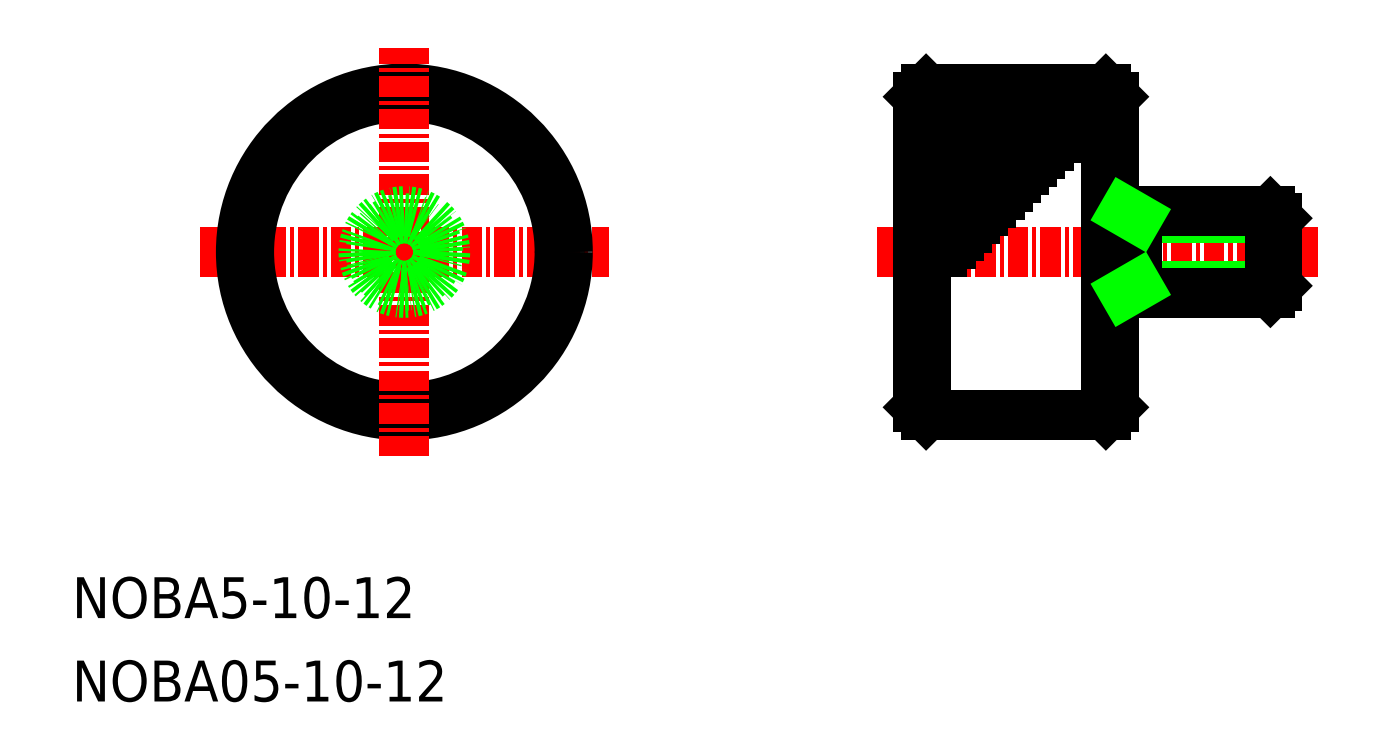
<metadata>
{"format":"dxf","ext":"dxf","renderer":"ezdxf+matplotlib","layout":"modelspace","background":"white","min_lineweight":24,"dpi":150}
</metadata>
<code>
0
SECTION
2
ENTITIES
0
TEXT
8
0
10
-1.517e-07
20
5.101
30
0
40
2.5
1
NOBA5-10-12
0
TEXT
8
0
10
-1.517e-07
20
-1.335e-07
30
0
40
2.5
1
NOBA05-10-12
0
LINE
8
CENTER
10
49.25
20
27.5
30
0
11
76.25
21
27.5
31
0
0
LINE
8
0
10
73.75
20
29.57
30
0
11
73.32
21
30
31
0
0
LINE
8
0
10
73.75
20
29.57
30
0
11
65.15
21
29.57
31
0
0
LINE
8
0
10
73.75
20
25.43
30
0
11
73.32
21
25
31
0
0
LINE
8
0
10
65.15
20
25.43
30
0
11
73.75
21
25.43
31
0
0
LINE
8
0
10
73.75
20
25.43
30
0
11
73.75
21
29.57
31
0
0
LINE
8
0
10
51.75
20
37
30
0
11
51.75
21
18
31
0
0
LINE
8
0
10
52.25
20
37.5
30
0
11
52.25
21
17.5
31
0
0
LINE
8
0
10
63.75
20
18
30
0
11
63.75
21
37
31
0
0
LINE
8
0
10
63.25
20
37.5
30
0
11
63.25
21
17.5
31
0
0
LINE
8
0
10
51.75
20
18
30
0
11
52.25
21
17.5
31
0
0
LINE
8
0
10
63.25
20
17.5
30
0
11
63.75
21
18
31
0
0
LINE
8
0
10
52.25
20
17.5
30
0
11
63.25
21
17.5
31
0
0
LINE
8
0
10
51.75
20
37
30
0
11
52.25
21
37.5
31
0
0
LINE
8
0
10
73.32
20
30
30
0
11
63.75
21
30
31
0
0
LINE
8
0
10
63.75
20
25
30
0
11
73.32
21
25
31
0
0
LINE
8
0
10
73.32
20
30
30
0
11
73.32
21
25
31
0
0
LINE
8
0
10
65.15
20
30
30
0
11
65.15
21
25
31
0
0
LINE
8
0
10
64.4
20
25
30
0
11
65.15
21
25.43
31
0
0
LINE
8
0
10
64.4
20
30
30
0
11
65.15
21
29.57
31
0
0
LINE
8
0
10
63.25
20
37.5
30
0
11
63.75
21
37
31
0
0
LINE
8
0
10
63.25
20
37.5
30
0
11
52.25
21
37.5
31
0
0
LINE
8
CENTER
10
7.829
20
27.5
30
0
11
32.83
21
27.5
31
0
0
CIRCLE
8
0
10
20.33
20
27.5
30
0
40
10
0
CIRCLE
8
0
10
20.33
20
27.5
30
0
40
9.5
0
LINE
8
CENTER
10
20.33
20
15
30
0
11
20.33
21
40
31
0
0
CIRCLE
8
0
10
20.33
20
27.5
30
0
40
2.5
0
CIRCLE
8
0
10
20.33
20
27.5
30
0
40
2.067
0
LINE
8
0
10
52.25
20
36.5
30
0
11
62.25
21
36.5
31
0
0
LINE
8
0
10
52.25
20
37
30
0
11
62.75
21
37
31
0
0
LINE
8
0
10
52.25
20
35.5
30
0
11
61.25
21
35.5
31
0
0
LINE
8
0
10
52.25
20
36
30
0
11
61.75
21
36
31
0
0
LINE
8
0
10
52.25
20
34.5
30
0
11
60.25
21
34.5
31
0
0
LINE
8
0
10
52.25
20
35
30
0
11
60.75
21
35
31
0
0
LINE
8
0
10
52.25
20
33.5
30
0
11
59.25
21
33.5
31
0
0
LINE
8
0
10
52.25
20
33
30
0
11
58.75
21
33
31
0
0
LINE
8
0
10
52.25
20
34
30
0
11
59.75
21
34
31
0
0
LINE
8
0
10
52.25
20
32
30
0
11
57.75
21
32
31
0
0
LINE
8
0
10
52.25
20
32.5
30
0
11
58.25
21
32.5
31
0
0
LINE
8
0
10
52.25
20
31
30
0
11
56.75
21
31
31
0
0
LINE
8
0
10
52.25
20
31.5
30
0
11
57.25
21
31.5
31
0
0
LINE
8
0
10
52.25
20
30
30
0
11
55.75
21
30
31
0
0
LINE
8
0
10
52.25
20
30.5
30
0
11
56.25
21
30.5
31
0
0
LINE
8
0
10
52.25
20
29
30
0
11
54.75
21
29
31
0
0
LINE
8
0
10
52.25
20
28.5
30
0
11
54.25
21
28.5
31
0
0
LINE
8
0
10
52.25
20
29.5
30
0
11
55.25
21
29.5
31
0
0
LINE
8
0
10
52.25
20
27.5
30
0
11
53.25
21
27.5
31
0
0
LINE
8
0
10
52.25
20
28
30
0
11
53.75
21
28
31
0
0
ENDSEC
0
EOF

</code>
